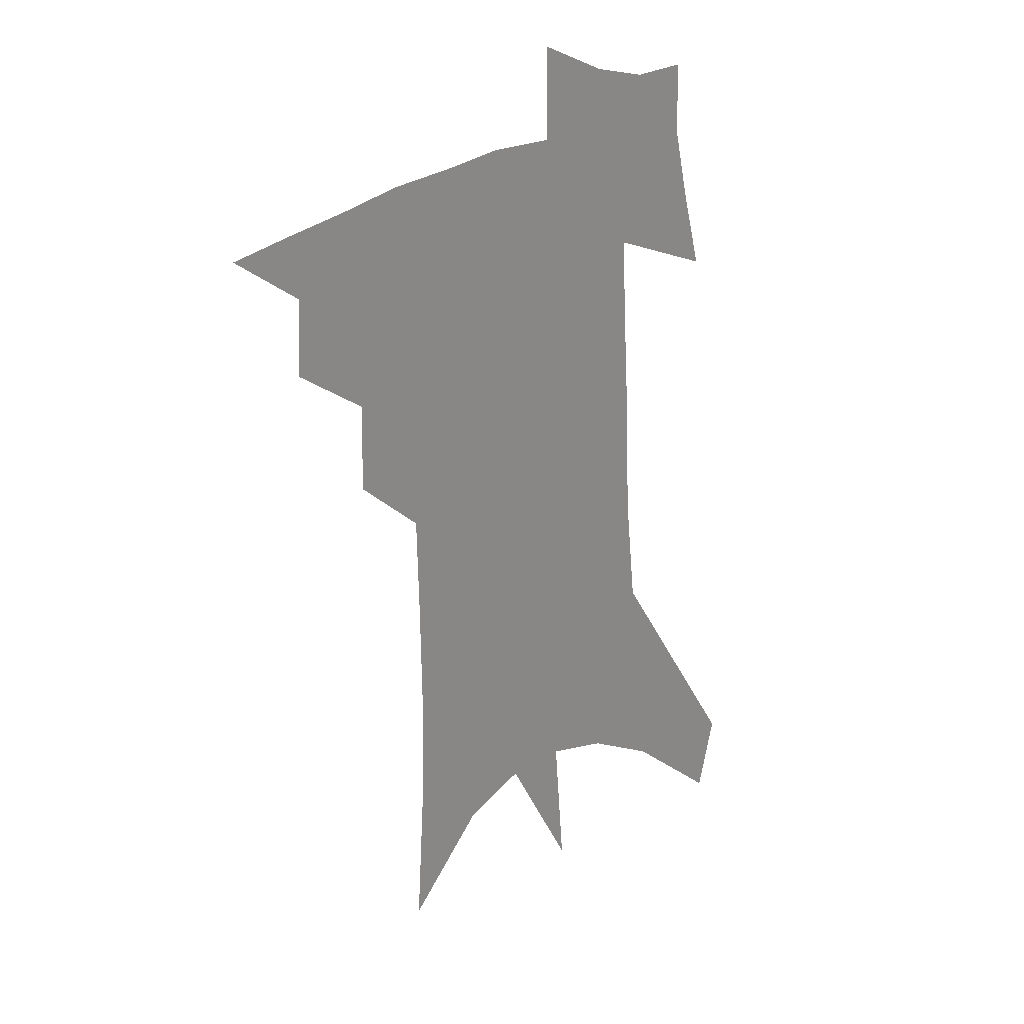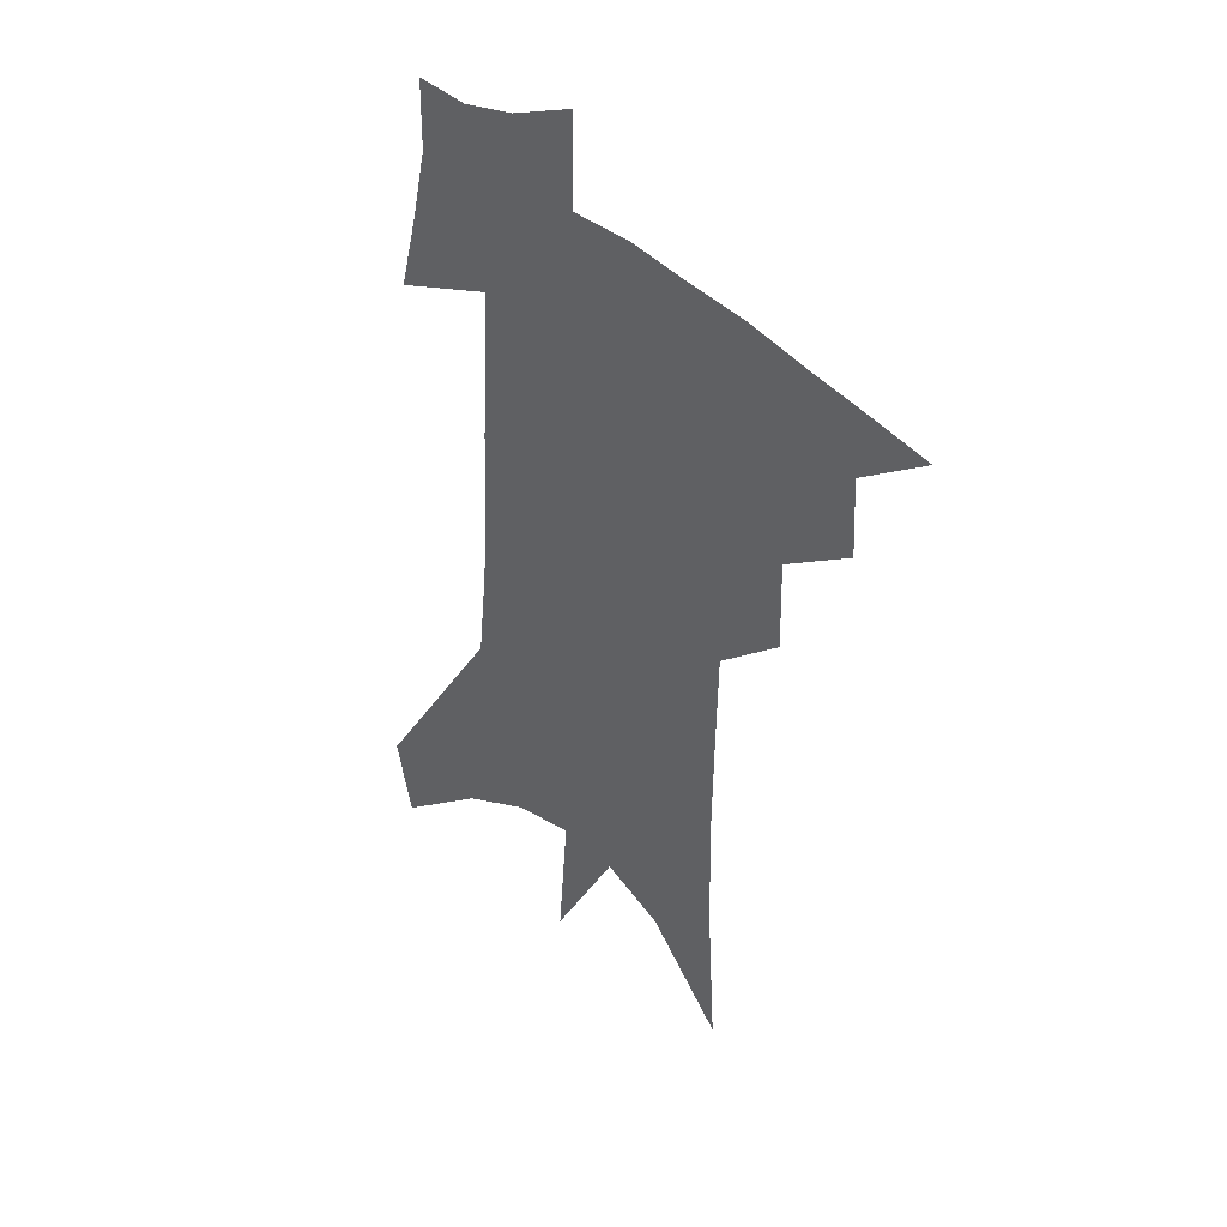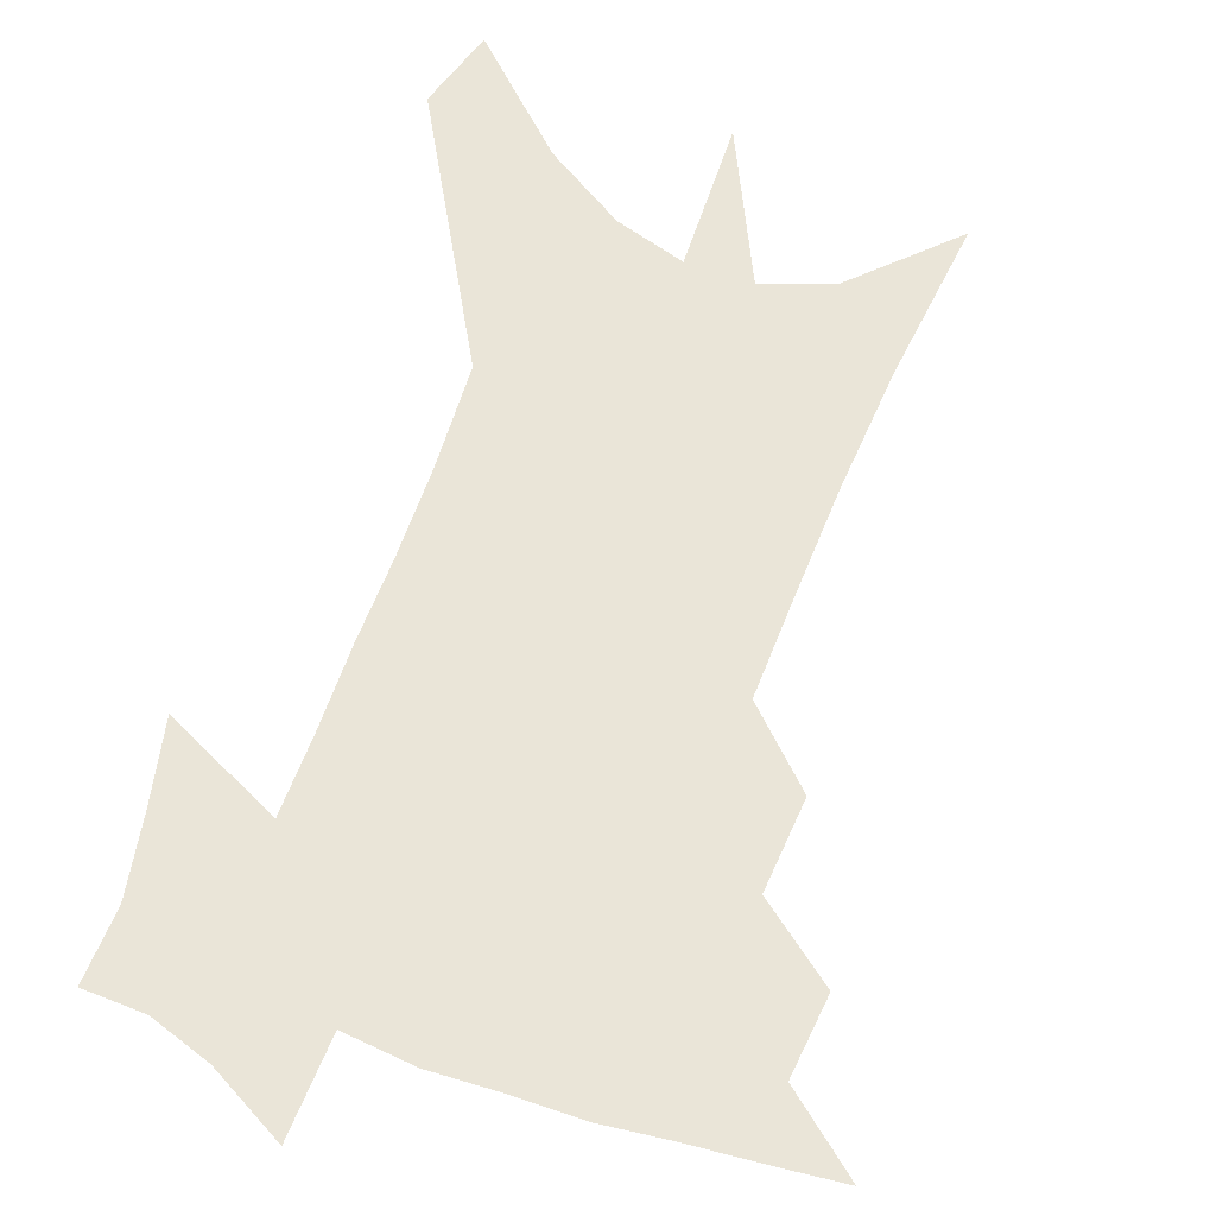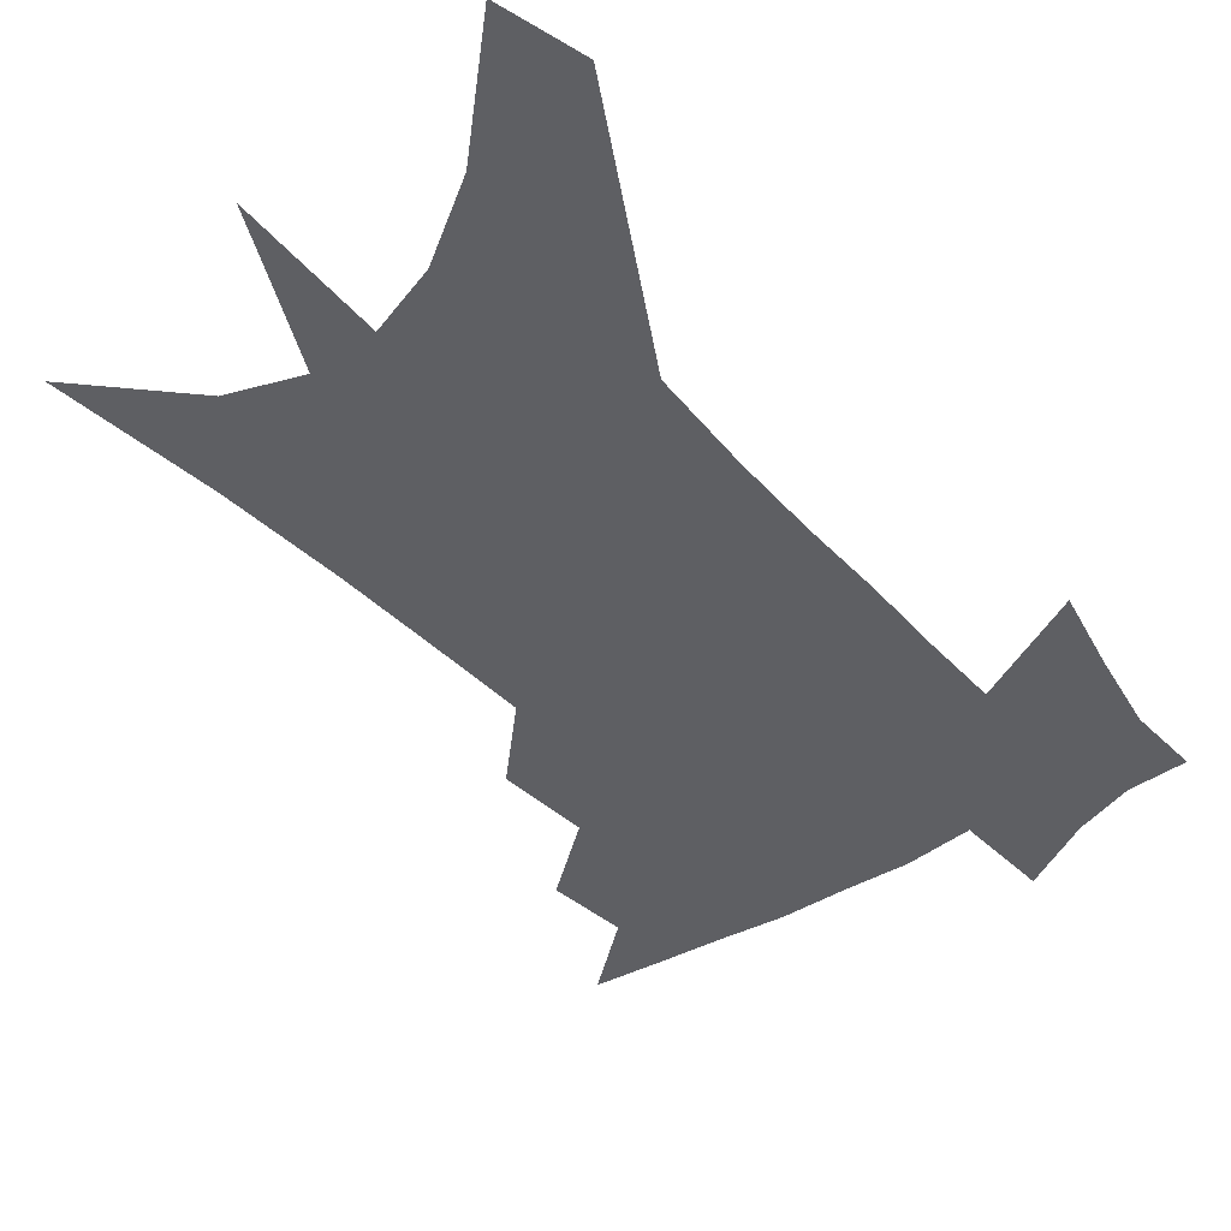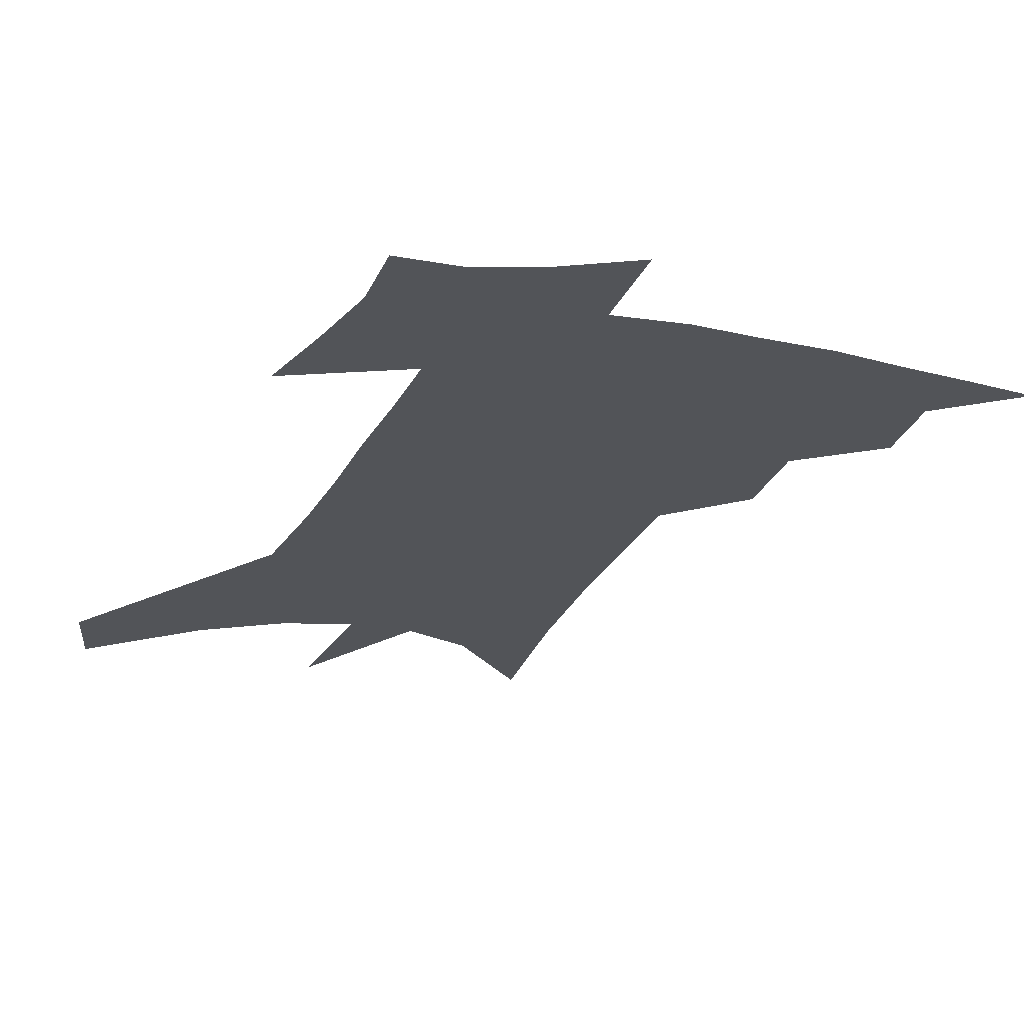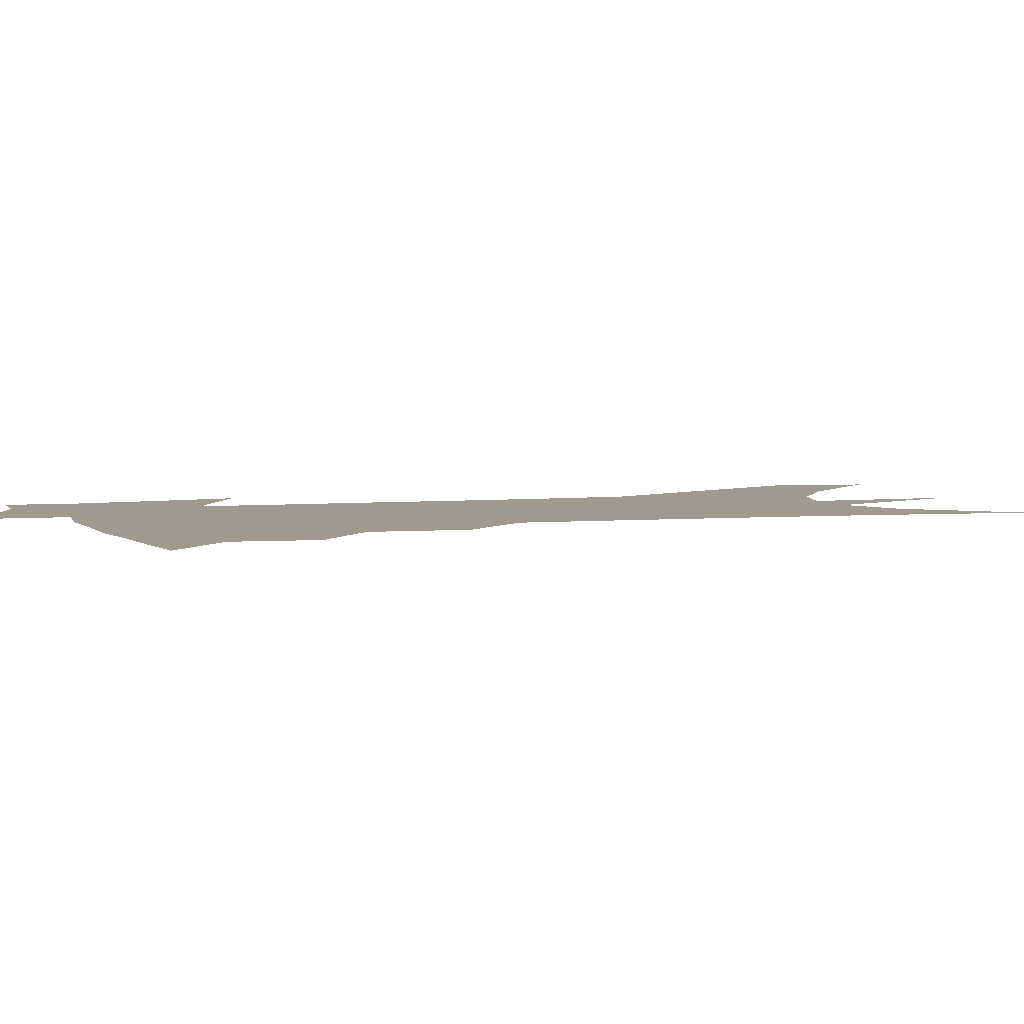
<metadata>
{"format":"obj","ext":"obj","renderer":"f3d","projection":"perspective","resolution":1024,"background":"white","views":[{"elev":27.1,"azim":-42.6,"up":"+Y"},{"elev":42.0,"azim":-133.0,"up":"+Y"},{"elev":59.6,"azim":-157.7,"up":"+Z"},{"elev":-41.4,"azim":40.8,"up":"+Z"},{"elev":-22.9,"azim":162.5,"up":"+Z"},{"elev":3.9,"azim":-106.4,"up":"+Z"}]}
</metadata>
<code>
v 481.8 434.7 0
v 506.6 386.3 0
v 508.2 414.6 0
v 505 438 0
v 532.9 334 0
v 533.6 366.7 0
v 533.3 393.8 0
v 532.1 418 0
v 529 441.1 0
v 554.5 131.7 0
v 558.2 190.1 0
v 559 235.9 0
v 558.5 275 0
v 557.7 311.1 0
v 558 345.2 0
v 557.7 373.3 0
v 557 397.9 0
v 555.2 420.8 0
v 552 444.7 0
v 584.8 165 0
v 584 210.3 0
v 583 251.1 0
v 581.9 288.1 0
v 580.6 320 0
v 580.2 350.1 0
v 579.7 376 0
v 579.6 400.9 0
v 578 422.9 0
v 576.3 445.9 0
v 608.8 175 0
v 606.7 216.1 0
v 604.8 251.6 0
v 603.2 293 0
v 601.9 322 0
v 601.5 352.7 0
v 601.2 378.1 0
v 601.3 402.2 0
v 601.2 424 0
v 599.2 447.9 0
v 636.6 121.9 0
v 632.3 175.5 0
v 629 219.2 0
v 626.5 257 0
v 624.4 293.1 0
v 622.9 325.4 0
v 622.6 352.3 0
v 622 379.9 0
v 622.5 402.2 0
v 623.1 424.3 0
v 624.1 446.3 0
v 623.8 481.2 0
v 657.3 168.6 0
v 652.7 213.6 0
v 648.8 253.3 0
v 647.1 286.7 0
v 645.8 317.9 0
v 645 346.6 0
v 643.5 376.1 0
v 643.4 401 0
v 644.1 423.1 0
v 646.3 444.3 0
v 650.7 467.9 0
v 686.2 151.5 0
v 681.2 196.3 0
v 676.7 236.3 0
v 672.7 274.1 0
v 670.5 307.2 0
v 669.4 337.1 0
v 667.4 368.1 0
v 666.1 396.3 0
v 664.7 420.7 0
v 666.4 441.5 0
v 672.3 461.6 0
v 724.9 116.7 0
v 731.9 146.3 0
v 708.1 377.7 0
v 700.2 407.8 0
v 693.8 435.6 0
v 693.5 461.6 0
f 3 4 1
f 6 7 2
f 2 7 3
f 7 8 3
f 3 8 4
f 8 9 4
f 14 15 5
f 5 15 6
f 15 16 6
f 6 16 7
f 16 17 7
f 7 17 8
f 17 18 8
f 8 18 9
f 18 19 9
f 10 20 11
f 20 21 11
f 11 21 12
f 21 22 12
f 12 22 13
f 22 23 13
f 13 23 14
f 23 24 14
f 14 24 15
f 24 25 15
f 15 25 16
f 25 26 16
f 16 26 17
f 26 27 17
f 17 27 18
f 27 28 18
f 18 28 19
f 28 29 19
f 20 30 21
f 30 31 21
f 21 31 22
f 31 32 22
f 22 32 23
f 32 33 23
f 23 33 24
f 33 34 24
f 24 34 25
f 34 35 25
f 25 35 26
f 35 36 26
f 26 36 27
f 36 37 27
f 27 37 28
f 37 38 28
f 28 38 29
f 38 39 29
f 40 41 30
f 30 41 31
f 41 42 31
f 31 42 32
f 42 43 32
f 32 43 33
f 43 44 33
f 33 44 34
f 44 45 34
f 34 45 35
f 45 46 35
f 35 46 36
f 46 47 36
f 36 47 37
f 47 48 37
f 37 48 38
f 48 49 38
f 38 49 39
f 49 50 39
f 41 52 42
f 52 53 42
f 42 53 43
f 53 54 43
f 43 54 44
f 54 55 44
f 44 55 45
f 55 56 45
f 45 56 46
f 56 57 46
f 46 57 47
f 57 58 47
f 47 58 48
f 58 59 48
f 48 59 49
f 59 60 49
f 49 60 50
f 60 61 50
f 50 61 51
f 61 62 51
f 52 63 53
f 63 64 53
f 53 64 54
f 64 65 54
f 54 65 55
f 65 66 55
f 55 66 56
f 66 67 56
f 56 67 57
f 67 68 57
f 57 68 58
f 68 69 58
f 58 69 59
f 69 70 59
f 59 70 60
f 70 71 60
f 60 71 61
f 71 72 61
f 61 72 62
f 72 73 62
f 63 74 64
f 74 75 64
f 64 75 65
f 70 76 71
f 76 77 71
f 71 77 72
f 77 78 72
f 72 78 73
f 78 79 73

</code>
